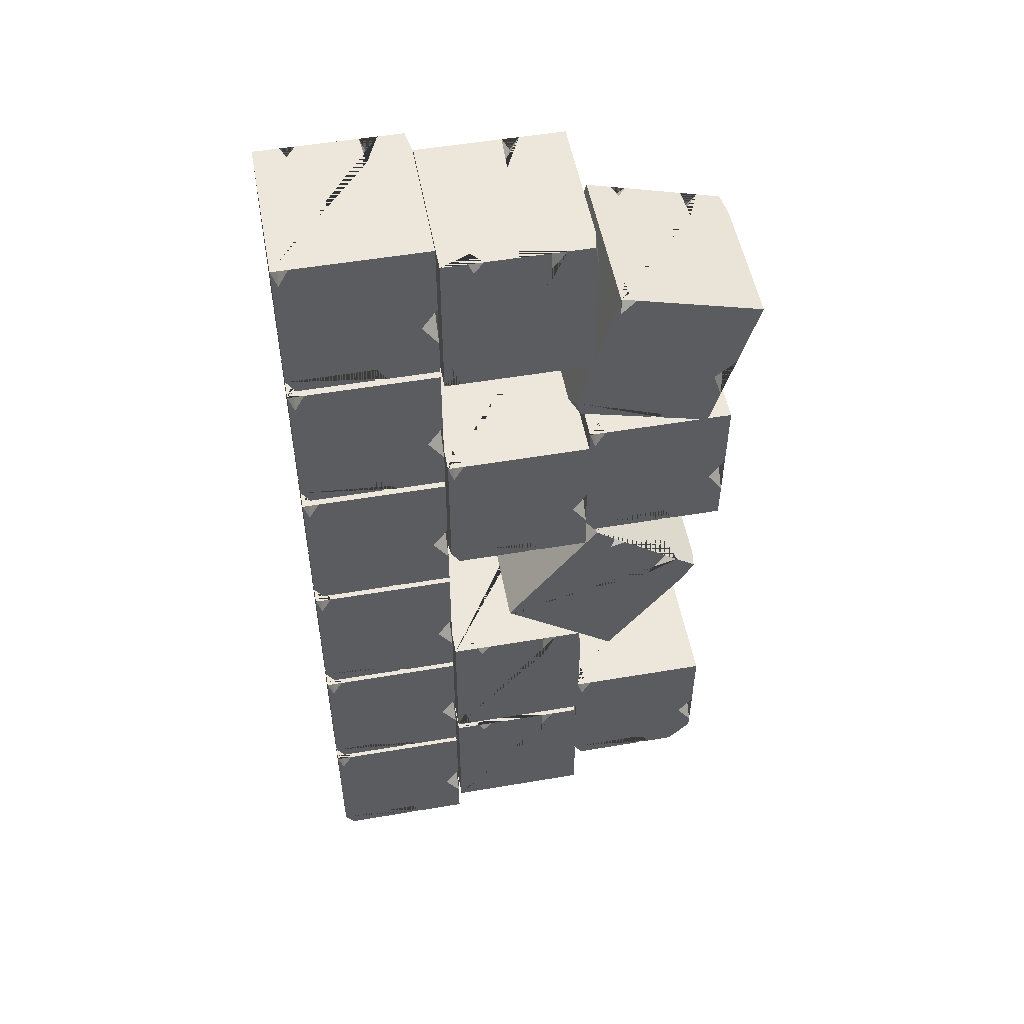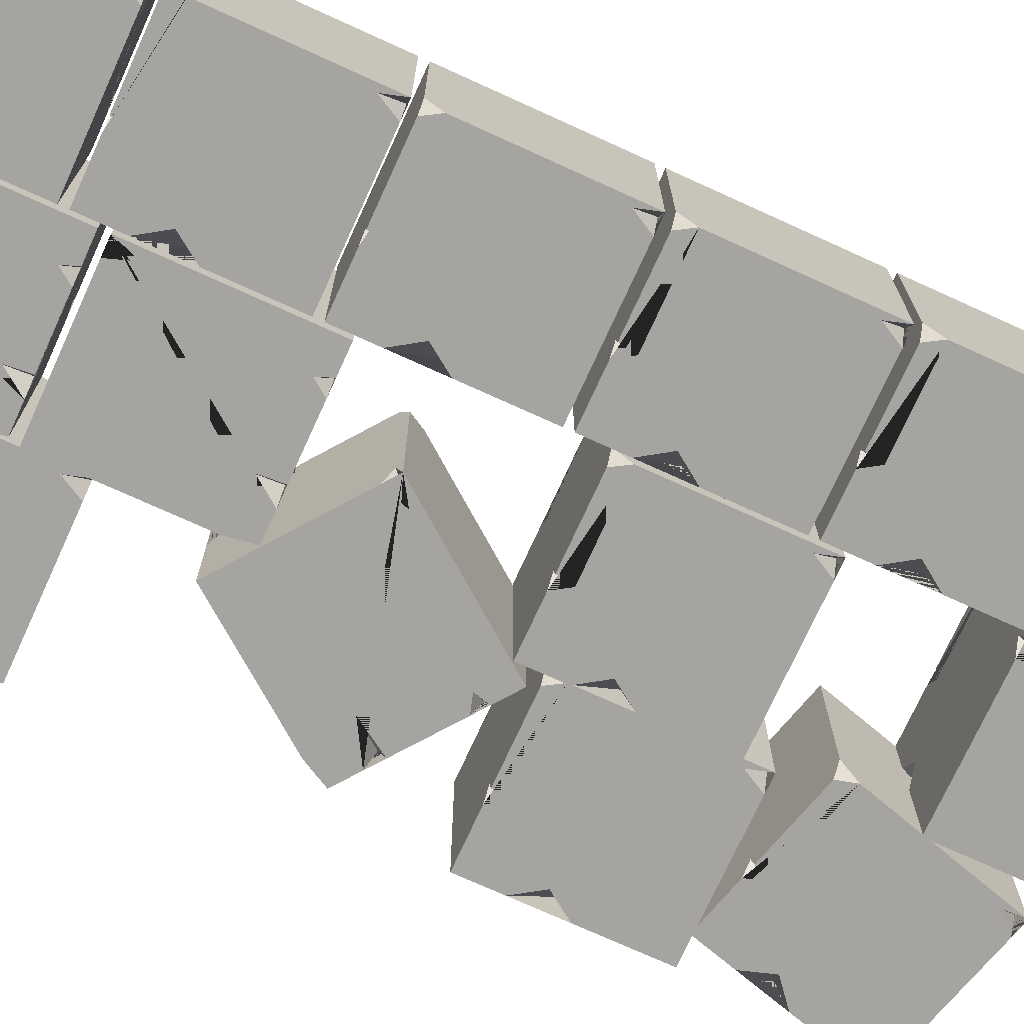
<metadata>
{"format":"obj","ext":"obj","renderer":"f3d","projection":"perspective","resolution":1024,"background":"white","views":[{"elev":52.2,"azim":-10.4,"up":"+Z"},{"elev":-73.4,"azim":-114.5,"up":"+Y"}]}
</metadata>
<code>
o Cube.002
v -0.4167 1.824 4.207
v 1.43 1.824 4.207
v 1.43 -0.1764 4.207
v -0.4167 1.824 6.207
v -0.4167 -0.1764 6.207
v 1.43 -0.1764 6.207
v 1.381 1.824 6.207
v 1.43 1.51 6.207
v 1.43 1.824 5.962
v 1.057 1.824 6.207
v 0.842 1.824 6.207
v 0.9371 1.824 5.919
v 0.8783 1.395 6.207
v 0.09038 1.824 6.207
v -0.09405 1.824 6.207
v -0.0415 1.824 6.044
v -0.02745 1.661 6.207
v 0.6525 1.824 4.207
v 0.8656 1.824 4.207
v 0.6283 1.824 4.713
v 0.7455 1.648 4.207
v 0.794 -0.1764 4.207
v 0.6412 -0.1764 4.207
v 0.6741 -0.009153 4.207
v 0.675 -0.1764 4.392
v -0.4167 0.06124 4.207
v -0.3064 -0.1764 4.207
v -0.4167 -0.1764 4.389
v -0.2118 -0.1764 6.207
v -0.3435 -0.1764 5.963
v -0.3114 0.1104 6.207
v 1.43 -0.1764 4.696
v 1.43 -0.1764 5.275
v 1.235 -0.1764 4.991
v 1.43 0.2405 5.152
v -0.4167 1.824 2.107
v 1.43 1.824 2.107
v 1.43 -0.1764 2.107
v -0.4167 1.824 4.107
v -0.4167 -0.1764 4.107
v 1.43 -0.1764 4.107
v 1.381 1.824 4.107
v 1.43 1.51 4.107
v 1.43 1.824 3.862
v 1.057 1.824 4.107
v 0.842 1.824 4.107
v 0.9371 1.824 3.819
v 0.8783 1.395 4.107
v 0.09038 1.824 4.107
v -0.09405 1.824 4.107
v -0.0415 1.824 3.944
v -0.02745 1.661 4.107
v 0.6525 1.824 2.107
v 0.8656 1.824 2.107
v 0.6283 1.824 2.613
v 0.7455 1.648 2.107
v 0.794 -0.1764 2.107
v 0.6412 -0.1764 2.107
v 0.6741 -0.009153 2.107
v 0.675 -0.1764 2.292
v -0.4167 0.06124 2.107
v -0.3064 -0.1764 2.107
v -0.4167 -0.1764 2.289
v -0.2118 -0.1764 4.107
v -0.3435 -0.1764 3.863
v -0.3114 0.1104 4.107
v 1.43 -0.1764 2.596
v 1.43 -0.1764 3.175
v 1.235 -0.1764 2.891
v 1.43 0.2405 3.052
v -0.4167 1.824 0.007336
v 1.43 1.824 0.007336
v 1.43 -0.1764 0.007336
v -0.4167 1.824 2.007
v -0.4167 -0.1764 2.007
v 1.43 -0.1764 2.007
v 1.381 1.824 2.007
v 1.43 1.51 2.007
v 1.43 1.824 1.762
v 1.057 1.824 2.007
v 0.842 1.824 2.007
v 0.9371 1.824 1.719
v 0.8783 1.395 2.007
v 0.09038 1.824 2.007
v -0.09405 1.824 2.007
v -0.0415 1.824 1.844
v -0.02745 1.661 2.007
v 0.6525 1.824 0.007336
v 0.8656 1.824 0.007336
v 0.6283 1.824 0.5134
v 0.7455 1.648 0.007336
v 0.794 -0.1764 0.007336
v 0.6412 -0.1764 0.007336
v 0.6741 -0.009153 0.007336
v 0.675 -0.1764 0.1918
v -0.4167 0.06124 0.007336
v -0.3064 -0.1764 0.007336
v -0.4167 -0.1764 0.1889
v -0.2118 -0.1764 2.007
v -0.3435 -0.1764 1.763
v -0.3114 0.1104 2.007
v 1.43 -0.1764 0.496
v 1.43 -0.1764 1.075
v 1.235 -0.1764 0.7911
v 1.43 0.2405 0.9524
v -0.4167 1.824 -2.093
v 1.43 1.824 -2.093
v 1.43 -0.1764 -2.093
v -0.4167 1.824 -0.09266
v -0.4167 -0.1764 -0.09266
v 1.43 -0.1764 -0.09266
v 1.381 1.824 -0.09266
v 1.43 1.51 -0.09266
v 1.43 1.824 -0.3377
v 1.057 1.824 -0.09266
v 0.842 1.824 -0.09266
v 0.9371 1.824 -0.3806
v 0.8783 1.395 -0.09266
v 0.09038 1.824 -0.09266
v -0.09405 1.824 -0.09266
v -0.0415 1.824 -0.2564
v -0.02745 1.661 -0.09266
v 0.6525 1.824 -2.093
v 0.8656 1.824 -2.093
v 0.6283 1.824 -1.587
v 0.7455 1.648 -2.093
v 0.794 -0.1764 -2.093
v 0.6412 -0.1764 -2.093
v 0.6741 -0.009153 -2.093
v 0.675 -0.1764 -1.908
v -0.4167 0.06124 -2.093
v -0.3064 -0.1764 -2.093
v -0.4167 -0.1764 -1.911
v -0.2118 -0.1764 -0.09266
v -0.3435 -0.1764 -0.3368
v -0.3114 0.1104 -0.09266
v 1.43 -0.1764 -1.604
v 1.43 -0.1764 -1.025
v 1.235 -0.1764 -1.309
v 1.43 0.2405 -1.148
v -0.4167 1.824 -4.193
v 1.43 1.824 -4.193
v 1.43 -0.1764 -4.193
v -0.4167 1.824 -2.193
v -0.4167 -0.1764 -2.193
v 1.43 -0.1764 -2.193
v 1.381 1.824 -2.193
v 1.43 1.51 -2.193
v 1.43 1.824 -2.438
v 1.057 1.824 -2.193
v 0.842 1.824 -2.193
v 0.9371 1.824 -2.481
v 0.8783 1.395 -2.193
v 0.09038 1.824 -2.193
v -0.09405 1.824 -2.193
v -0.0415 1.824 -2.356
v -0.02745 1.661 -2.193
v 0.6525 1.824 -4.193
v 0.8656 1.824 -4.193
v 0.6283 1.824 -3.687
v 0.7455 1.648 -4.193
v 0.794 -0.1764 -4.193
v 0.6412 -0.1764 -4.193
v 0.6741 -0.009153 -4.193
v 0.675 -0.1764 -4.008
v -0.4167 0.06124 -4.193
v -0.3064 -0.1764 -4.193
v -0.4167 -0.1764 -4.011
v -0.2118 -0.1764 -2.193
v -0.3435 -0.1764 -2.437
v -0.3114 0.1104 -2.193
v 1.43 -0.1764 -3.704
v 1.43 -0.1764 -3.125
v 1.235 -0.1764 -3.409
v 1.43 0.2405 -3.248
v -0.4167 1.824 -6.293
v 1.43 1.824 -6.293
v 1.43 -0.1764 -6.293
v -0.4167 1.824 -4.293
v -0.4167 -0.1764 -4.293
v 1.43 -0.1764 -4.293
v 1.381 1.824 -4.293
v 1.43 1.51 -4.293
v 1.43 1.824 -4.538
v 1.057 1.824 -4.293
v 0.842 1.824 -4.293
v 0.9371 1.824 -4.581
v 0.8783 1.395 -4.293
v 0.09038 1.824 -4.293
v -0.09405 1.824 -4.293
v -0.0415 1.824 -4.456
v -0.02745 1.661 -4.293
v 0.6525 1.824 -6.293
v 0.8656 1.824 -6.293
v 0.6283 1.824 -5.787
v 0.7455 1.648 -6.293
v 0.794 -0.1764 -6.293
v 0.6412 -0.1764 -6.293
v 0.6741 -0.009153 -6.293
v 0.675 -0.1764 -6.108
v -0.4167 0.06124 -6.293
v -0.3064 -0.1764 -6.293
v -0.4167 -0.1764 -6.111
v -0.2118 -0.1764 -4.293
v -0.3435 -0.1764 -4.537
v -0.3114 0.1104 -4.293
v 1.43 -0.1764 -5.804
v 1.43 -0.1764 -5.225
v 1.235 -0.1764 -5.509
v 1.43 0.2405 -5.348
f 1 18 21 19 2 3 22 24 23 27 26
f 5 31 29 6 8 7 10 13 11 14 17 15 4
f 4 15 16 14 11 12 10 7 9 2 19 20 18 1
f 6 33 35 32 3 2 9 8
f 26 28 5 4 1
f 28 27 23 25 22 3 32 34 33 6 29 30 5
f 11 13 12
f 10 12 13
f 18 20 21
f 19 21 20
f 32 35 34
f 33 34 35
f 23 24 25
f 22 25 24
f 5 30 31
f 29 31 30
f 15 17 16
f 14 16 17
f 7 8 9
f 26 27 28
f 36 53 56 54 37 38 57 59 58 62 61
f 40 66 64 41 43 42 45 48 46 49 52 50 39
f 39 50 51 49 46 47 45 42 44 37 54 55 53 36
f 41 68 70 67 38 37 44 43
f 61 63 40 39 36
f 63 62 58 60 57 38 67 69 68 41 64 65 40
f 46 48 47
f 45 47 48
f 53 55 56
f 54 56 55
f 67 70 69
f 68 69 70
f 58 59 60
f 57 60 59
f 40 65 66
f 64 66 65
f 50 52 51
f 49 51 52
f 42 43 44
f 61 62 63
f 71 88 91 89 72 73 92 94 93 97 96
f 75 101 99 76 78 77 80 83 81 84 87 85 74
f 74 85 86 84 81 82 80 77 79 72 89 90 88 71
f 76 103 105 102 73 72 79 78
f 96 98 75 74 71
f 98 97 93 95 92 73 102 104 103 76 99 100 75
f 81 83 82
f 80 82 83
f 88 90 91
f 89 91 90
f 102 105 104
f 103 104 105
f 93 94 95
f 92 95 94
f 75 100 101
f 99 101 100
f 85 87 86
f 84 86 87
f 77 78 79
f 96 97 98
f 106 123 126 124 107 108 127 129 128 132 131
f 110 136 134 111 113 112 115 118 116 119 122 120 109
f 109 120 121 119 116 117 115 112 114 107 124 125 123 106
f 111 138 140 137 108 107 114 113
f 131 133 110 109 106
f 133 132 128 130 127 108 137 139 138 111 134 135 110
f 116 118 117
f 115 117 118
f 123 125 126
f 124 126 125
f 137 140 139
f 138 139 140
f 128 129 130
f 127 130 129
f 110 135 136
f 134 136 135
f 120 122 121
f 119 121 122
f 112 113 114
f 131 132 133
f 141 158 161 159 142 143 162 164 163 167 166
f 145 171 169 146 148 147 150 153 151 154 157 155 144
f 144 155 156 154 151 152 150 147 149 142 159 160 158 141
f 146 173 175 172 143 142 149 148
f 166 168 145 144 141
f 168 167 163 165 162 143 172 174 173 146 169 170 145
f 151 153 152
f 150 152 153
f 158 160 161
f 159 161 160
f 172 175 174
f 173 174 175
f 163 164 165
f 162 165 164
f 145 170 171
f 169 171 170
f 155 157 156
f 154 156 157
f 147 148 149
f 166 167 168
f 176 193 196 194 177 178 197 199 198 202 201
f 180 206 204 181 183 182 185 188 186 189 192 190 179
f 179 190 191 189 186 187 185 182 184 177 194 195 193 176
f 181 208 210 207 178 177 184 183
f 201 203 180 179 176
f 203 202 198 200 197 178 207 209 208 181 204 205 180
f 186 188 187
f 185 187 188
f 193 195 196
f 194 196 195
f 207 210 209
f 208 209 210
f 198 199 200
f 197 200 199
f 180 205 206
f 204 206 205
f 190 192 191
f 189 191 192
f 182 183 184
f 201 202 203
o Cube.003
v 1.472 1.824 5.932
v 3.319 1.824 5.932
v 3.319 1.824 3.932
v 1.472 -0.1764 5.932
v 1.472 -0.1764 3.932
v 3.319 -0.1764 3.932
v 3.269 -0.1764 5.932
v 3.319 -0.1764 5.618
v 3.319 0.06873 5.932
v 2.945 -0.1764 5.932
v 2.73 -0.1764 5.932
v 2.825 0.1116 5.932
v 2.767 -0.1764 5.504
v 1.979 -0.1764 5.932
v 1.794 -0.1764 5.932
v 1.847 -0.01264 5.932
v 1.861 -0.1764 5.77
v 2.541 1.824 5.932
v 2.754 1.824 5.932
v 2.517 1.318 5.932
v 2.634 1.824 5.756
v 2.682 1.824 3.932
v 2.529 1.824 3.932
v 2.562 1.824 4.1
v 2.563 1.639 3.932
v 1.472 1.824 4.17
v 1.582 1.824 3.932
v 1.472 1.642 3.932
v 1.676 -0.1764 3.932
v 1.545 0.06782 3.932
v 1.577 -0.1764 4.219
v 3.319 1.335 3.932
v 3.319 0.7559 3.932
v 3.123 1.04 3.932
v 3.319 0.8786 4.349
f 211 228 231 229 212 213 232 234 233 237 236
f 215 241 239 216 218 217 220 223 221 224 227 225 214
f 214 225 226 224 221 222 220 217 219 212 229 230 228 211
f 216 243 245 242 213 212 219 218
f 236 238 215 214 211
f 238 237 233 235 232 213 242 244 243 216 239 240 215
f 221 223 222
f 220 222 223
f 228 230 231
f 229 231 230
f 242 245 244
f 243 244 245
f 233 234 235
f 232 235 234
f 215 240 241
f 239 241 240
f 225 227 226
f 224 226 227
f 217 218 219
f 236 237 238
o Cube.004_Cube.005
v 1.472 1.824 0.3506
v 3.319 1.824 0.3506
v 3.319 -0.1764 0.3506
v 1.472 1.824 2.351
v 1.472 -0.1764 2.351
v 3.319 -0.1764 2.351
v 3.269 1.824 2.351
v 3.319 1.51 2.351
v 3.319 1.824 2.105
v 2.945 1.824 2.351
v 2.73 1.824 2.351
v 2.825 1.824 2.063
v 2.767 1.395 2.351
v 1.979 1.824 2.351
v 1.794 1.824 2.351
v 1.847 1.824 2.187
v 1.861 1.661 2.351
v 2.541 1.824 0.3506
v 2.754 1.824 0.3506
v 2.517 1.824 0.8567
v 2.634 1.648 0.3506
v 2.682 -0.1764 0.3506
v 2.529 -0.1764 0.3506
v 2.562 -0.009153 0.3506
v 2.563 -0.1764 0.535
v 1.472 0.06124 0.3506
v 1.582 -0.1764 0.3506
v 1.472 -0.1764 0.5321
v 1.676 -0.1764 2.351
v 1.545 -0.1764 2.106
v 1.577 0.1104 2.351
v 3.319 -0.1764 0.8393
v 3.319 -0.1764 1.418
v 3.123 -0.1764 1.134
v 3.319 0.2405 1.296
f 246 263 266 264 247 248 267 269 268 272 271
f 250 276 274 251 253 252 255 258 256 259 262 260 249
f 249 260 261 259 256 257 255 252 254 247 264 265 263 246
f 251 278 280 277 248 247 254 253
f 271 273 250 249 246
f 273 272 268 270 267 248 277 279 278 251 274 275 250
f 256 258 257
f 255 257 258
f 263 265 266
f 264 266 265
f 277 280 279
f 278 279 280
f 268 269 270
f 267 270 269
f 250 275 276
f 274 276 275
f 260 262 261
f 259 261 262
f 252 253 254
f 271 272 273
o Cube.006_Cube.007
v 1.472 1.824 -1.836
v 3.319 1.824 -1.836
v 3.319 1.824 -3.836
v 1.472 -0.1764 -1.836
v 1.472 -0.1764 -3.836
v 3.319 -0.1764 -3.836
v 3.269 -0.1764 -1.836
v 3.319 -0.1764 -2.15
v 3.319 0.06873 -1.836
v 2.945 -0.1764 -1.836
v 2.73 -0.1764 -1.836
v 2.825 0.1116 -1.836
v 2.767 -0.1764 -2.265
v 1.979 -0.1764 -1.836
v 1.794 -0.1764 -1.836
v 1.847 -0.01264 -1.836
v 1.861 -0.1764 -1.999
v 2.541 1.824 -1.836
v 2.754 1.824 -1.836
v 2.517 1.318 -1.836
v 2.634 1.824 -2.012
v 2.682 1.824 -3.836
v 2.529 1.824 -3.836
v 2.562 1.824 -3.669
v 2.563 1.639 -3.836
v 1.472 1.824 -3.599
v 1.582 1.824 -3.836
v 1.472 1.642 -3.836
v 1.676 -0.1764 -3.836
v 1.545 0.06782 -3.836
v 1.577 -0.1764 -3.549
v 3.319 1.335 -3.836
v 3.319 0.7559 -3.836
v 3.123 1.04 -3.836
v 3.319 0.8786 -3.419
f 281 298 301 299 282 283 302 304 303 307 306
f 285 311 309 286 288 287 290 293 291 294 297 295 284
f 284 295 296 294 291 292 290 287 289 282 299 300 298 281
f 286 313 315 312 283 282 289 288
f 306 308 285 284 281
f 308 307 303 305 302 283 312 314 313 286 309 310 285
f 291 293 292
f 290 292 293
f 298 300 301
f 299 301 300
f 312 315 314
f 313 314 315
f 303 304 305
f 302 305 304
f 285 310 311
f 309 311 310
f 295 297 296
f 294 296 297
f 287 288 289
f 306 307 308
o Cube.007_Cube.008
v 1.472 1.824 -3.944
v 3.319 1.824 -3.944
v 3.319 1.824 -5.944
v 1.472 -0.1764 -3.944
v 1.472 -0.1764 -5.944
v 3.319 -0.1764 -5.944
v 3.269 -0.1764 -3.944
v 3.319 -0.1764 -4.258
v 3.319 0.06873 -3.944
v 2.945 -0.1764 -3.944
v 2.73 -0.1764 -3.944
v 2.825 0.1116 -3.944
v 2.767 -0.1764 -4.373
v 1.979 -0.1764 -3.944
v 1.794 -0.1764 -3.944
v 1.847 -0.01264 -3.944
v 1.861 -0.1764 -4.107
v 2.541 1.824 -3.944
v 2.754 1.824 -3.944
v 2.517 1.318 -3.944
v 2.634 1.824 -4.12
v 2.682 1.824 -5.944
v 2.529 1.824 -5.944
v 2.562 1.824 -5.777
v 2.563 1.639 -5.944
v 1.472 1.824 -5.706
v 1.582 1.824 -5.944
v 1.472 1.642 -5.944
v 1.676 -0.1764 -5.944
v 1.545 0.06782 -5.944
v 1.577 -0.1764 -5.657
v 3.319 1.335 -5.944
v 3.319 0.7559 -5.944
v 3.123 1.04 -5.944
v 3.319 0.8786 -5.527
f 316 333 336 334 317 318 337 339 338 342 341
f 320 346 344 321 323 322 325 328 326 329 332 330 319
f 319 330 331 329 326 327 325 322 324 317 334 335 333 316
f 321 348 350 347 318 317 324 323
f 341 343 320 319 316
f 343 342 338 340 337 318 347 349 348 321 344 345 320
f 326 328 327
f 325 327 328
f 333 335 336
f 334 336 335
f 347 350 349
f 348 349 350
f 338 339 340
f 337 340 339
f 320 345 346
f 344 346 345
f 330 332 331
f 329 331 332
f 322 323 324
f 341 342 343
o Cube.008_Cube.009
v 3.066 1.824 3.105
v 4.845 1.824 2.608
v 4.845 -0.1764 2.608
v 3.604 1.824 5.031
v 3.604 -0.1764 5.031
v 5.383 -0.1764 4.535
v 5.335 1.824 4.548
v 5.383 1.51 4.535
v 5.317 1.824 4.299
v 5.023 1.824 4.635
v 4.816 1.824 4.693
v 4.83 1.824 4.39
v 4.851 1.395 4.683
v 4.092 1.824 4.895
v 3.914 1.824 4.945
v 3.921 1.824 4.773
v 3.978 1.661 4.927
v 4.096 1.824 2.818
v 4.301 1.824 2.76
v 4.208 1.824 3.311
v 4.185 1.648 2.793
v 4.232 -0.1764 2.779
v 4.085 -0.1764 2.821
v 4.116 -0.009153 2.812
v 4.167 -0.1764 2.989
v 3.066 0.06124 3.105
v 3.172 -0.1764 3.075
v 3.115 -0.1764 3.28
v 3.801 -0.1764 4.976
v 3.608 -0.1764 4.777
v 3.705 0.1104 5.003
v 4.976 -0.1764 3.079
v 5.132 -0.1764 3.637
v 4.867 -0.1764 3.416
v 5.099 0.2405 3.519
f 351 368 371 369 352 353 372 374 373 377 376
f 355 381 379 356 358 357 360 363 361 364 367 365 354
f 354 365 366 364 361 362 360 357 359 352 369 370 368 351
f 356 383 385 382 353 352 359 358
f 376 378 355 354 351
f 378 377 373 375 372 353 382 384 383 356 379 380 355
f 361 363 362
f 360 362 363
f 368 370 371
f 369 371 370
f 382 385 384
f 383 384 385
f 373 374 375
f 372 375 374
f 355 380 381
f 379 381 380
f 365 367 366
f 364 366 367
f 357 358 359
f 376 377 378
o Cube.009_Cube.010
v 3.308 1.824 0.6322
v 5.156 1.824 0.6322
v 5.156 -0.1764 0.6322
v 3.308 1.824 2.632
v 3.308 -0.1764 2.632
v 5.156 -0.1764 2.632
v 5.106 1.824 2.632
v 5.156 1.51 2.632
v 5.156 1.824 2.387
v 4.782 1.824 2.632
v 4.567 1.824 2.632
v 4.662 1.824 2.344
v 4.603 1.395 2.632
v 3.816 1.824 2.632
v 3.631 1.824 2.632
v 3.684 1.824 2.468
v 3.698 1.661 2.632
v 4.378 1.824 0.6322
v 4.591 1.824 0.6322
v 4.353 1.824 1.138
v 4.471 1.648 0.6322
v 4.519 -0.1764 0.6322
v 4.366 -0.1764 0.6322
v 4.399 -0.009153 0.6322
v 4.4 -0.1764 0.8166
v 3.308 0.06124 0.6322
v 3.419 -0.1764 0.6322
v 3.308 -0.1764 0.8137
v 3.513 -0.1764 2.632
v 3.382 -0.1764 2.388
v 3.414 0.1104 2.632
v 5.156 -0.1764 1.121
v 5.156 -0.1764 1.7
v 4.96 -0.1764 1.416
v 5.156 0.2405 1.577
f 386 403 406 404 387 388 407 409 408 412 411
f 390 416 414 391 393 392 395 398 396 399 402 400 389
f 389 400 401 399 396 397 395 392 394 387 404 405 403 386
f 391 418 420 417 388 387 394 393
f 411 413 390 389 386
f 413 412 408 410 407 388 417 419 418 391 414 415 390
f 396 398 397
f 395 397 398
f 403 405 406
f 404 406 405
f 417 420 419
f 418 419 420
f 408 409 410
f 407 410 409
f 390 415 416
f 414 416 415
f 400 402 401
f 399 401 402
f 392 393 394
f 411 412 413
o Cube.010_Cube.011
v 3.472 1.824 0.5329
v 4.948 1.824 -0.5786
v 3.744 1.824 -2.176
v 3.472 -0.1764 0.5329
v 2.269 -0.1764 -1.064
v 3.744 -0.1764 -2.176
v 4.908 -0.1764 -0.5489
v 4.759 -0.1764 -0.8293
v 4.948 0.06873 -0.5786
v 4.649 -0.1764 -0.3539
v 4.478 -0.1764 -0.2245
v 4.554 0.1116 -0.2817
v 4.249 -0.1764 -0.5886
v 3.877 -0.1764 0.2278
v 3.73 -0.1764 0.3388
v 3.772 -0.01264 0.3071
v 3.685 -0.1764 0.1686
v 4.326 1.824 -0.1104
v 4.496 1.824 -0.2387
v 4.307 1.318 -0.09592
v 4.295 1.824 -0.307
v 3.236 1.824 -1.793
v 3.114 1.824 -1.701
v 3.241 1.824 -1.587
v 3.141 1.639 -1.721
v 2.412 1.824 -0.8747
v 2.357 1.824 -1.131
v 2.269 1.642 -1.064
v 2.432 -0.1764 -1.188
v 2.327 0.06782 -1.109
v 2.526 -0.1764 -0.8988
v 3.744 1.335 -2.176
v 3.744 0.7559 -2.176
v 3.588 1.04 -2.058
v 3.995 0.8786 -1.843
f 421 438 441 439 422 423 442 444 443 447 446
f 425 451 449 426 428 427 430 433 431 434 437 435 424
f 424 435 436 434 431 432 430 427 429 422 439 440 438 421
f 426 453 455 452 423 422 429 428
f 446 448 425 424 421
f 448 447 443 445 442 423 452 454 453 426 449 450 425
f 431 433 432
f 430 432 433
f 438 440 441
f 439 441 440
f 452 455 454
f 453 454 455
f 443 444 445
f 442 445 444
f 425 450 451
f 449 451 450
f 435 437 436
f 434 436 437
f 427 428 429
f 446 447 448
o Cube.011_Cube.012
v 3.308 1.824 -5.225
v 3.308 1.824 -3.225
v 3.308 -0.1764 -3.225
v 5.156 -0.1764 -3.225
v 5.106 1.824 -3.225
v 5.156 1.51 -3.225
v 5.156 1.824 -3.471
v 4.782 1.824 -3.225
v 4.567 1.824 -3.225
v 4.662 1.824 -3.513
v 4.603 1.395 -3.225
v 3.816 1.824 -3.225
v 3.631 1.824 -3.225
v 3.684 1.824 -3.389
v 3.698 1.661 -3.225
v 4.378 1.824 -5.225
v 4.591 1.824 -5.225
v 4.353 1.824 -4.719
v 4.471 1.648 -5.225
v 4.519 -0.1764 -5.225
v 4.366 -0.1764 -5.225
v 4.399 -0.009153 -5.225
v 4.4 -0.1764 -5.041
v 3.308 0.06124 -5.225
v 3.419 -0.1764 -5.225
v 3.308 -0.1764 -5.044
v 3.513 -0.1764 -3.225
v 3.382 -0.1764 -3.47
v 3.414 0.1104 -3.225
v 5.156 -0.1764 -4.737
v 5.156 -0.1764 -4.158
v 4.96 -0.1764 -4.442
v 5.156 0.2405 -4.28
v 5.156 -0.1764 -4.896
v 4.661 1.824 -5.225
v 5.156 1.824 -4.454
v 4.863 -0.1764 -5.225
f 456 471 474 472 490 492 475 477 476 480 479
f 458 484 482 459 461 460 463 466 464 467 470 468 457
f 457 468 469 467 464 465 463 460 462 491 490 472 473 471 456
f 459 486 488 485 489 491 462 461
f 479 481 458 457 456
f 481 480 476 478 475 492 489 485 487 486 459 482 483 458
f 464 466 465
f 463 465 466
f 471 473 474
f 472 474 473
f 485 488 487
f 486 487 488
f 476 477 478
f 475 478 477
f 458 483 484
f 482 484 483
f 468 470 469
f 467 469 470
f 460 461 462
f 479 480 481
f 492 490 491 489

</code>
